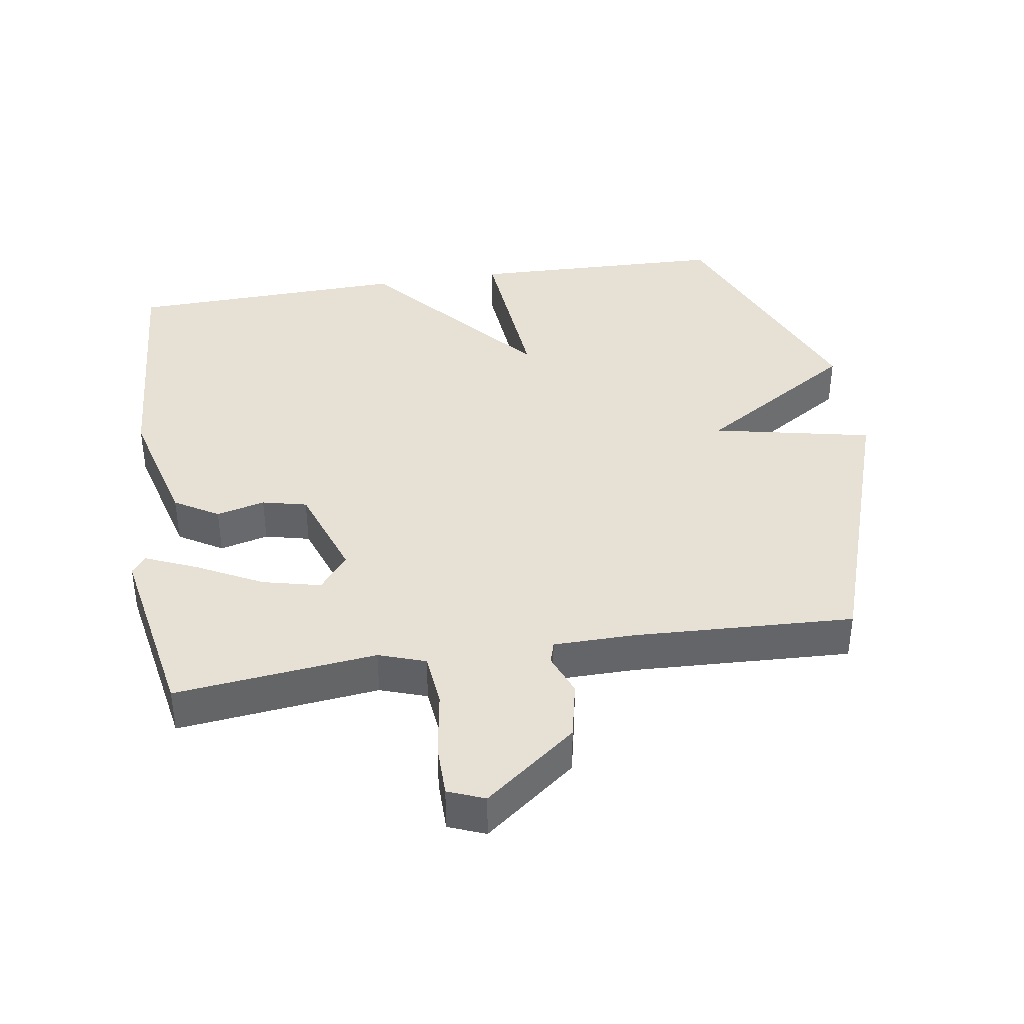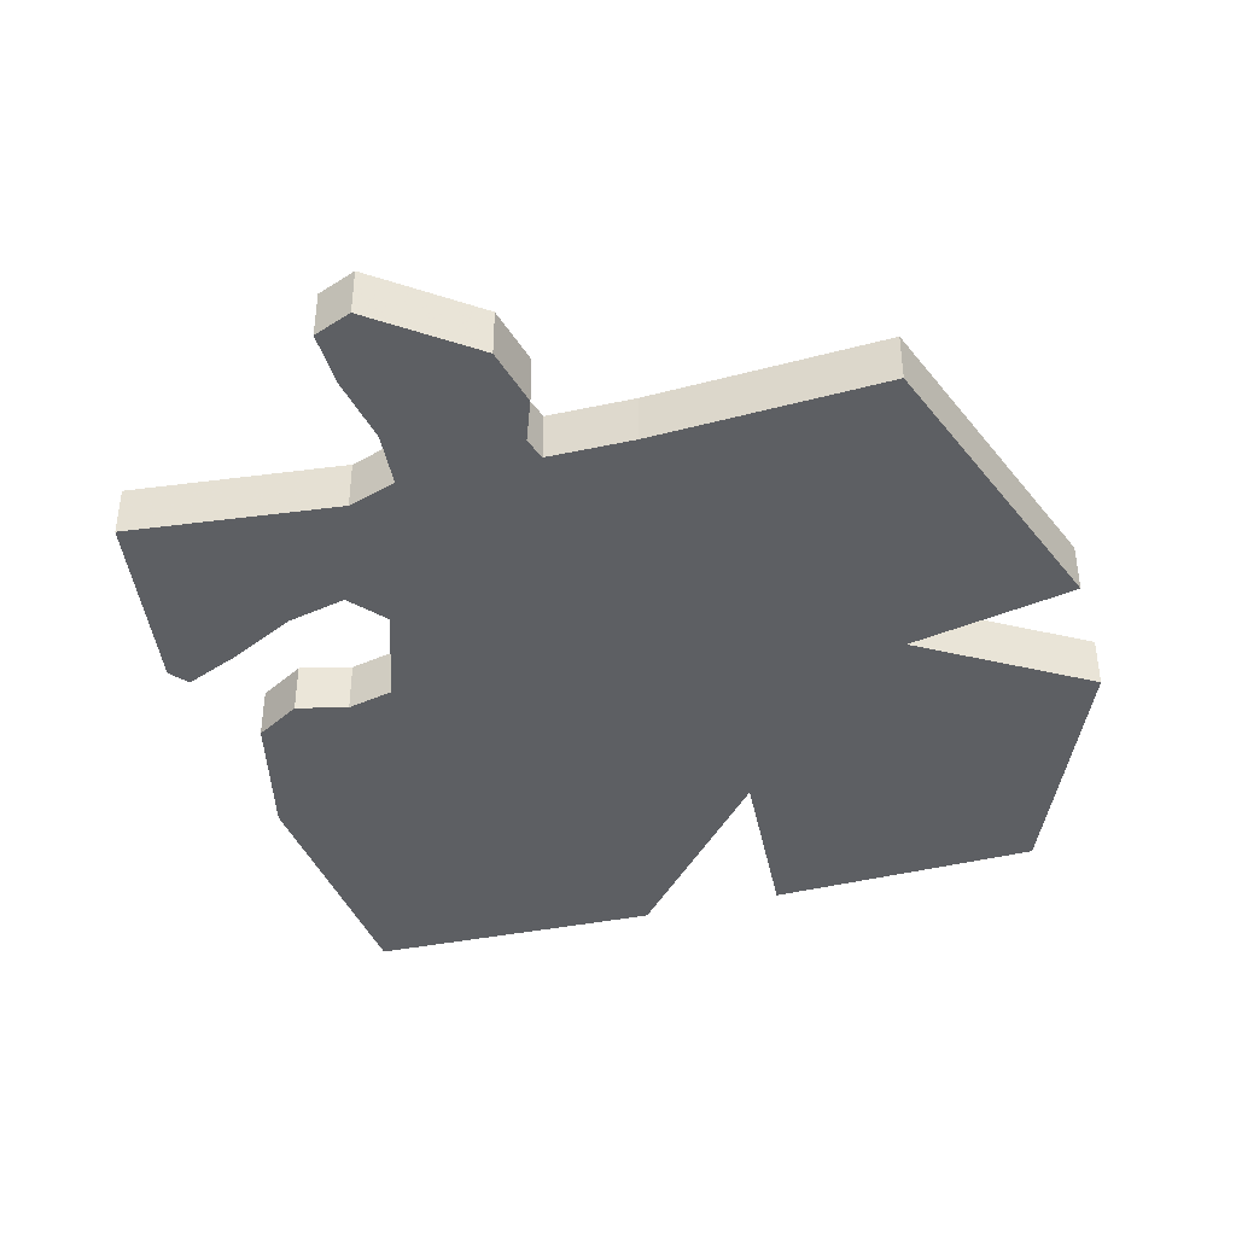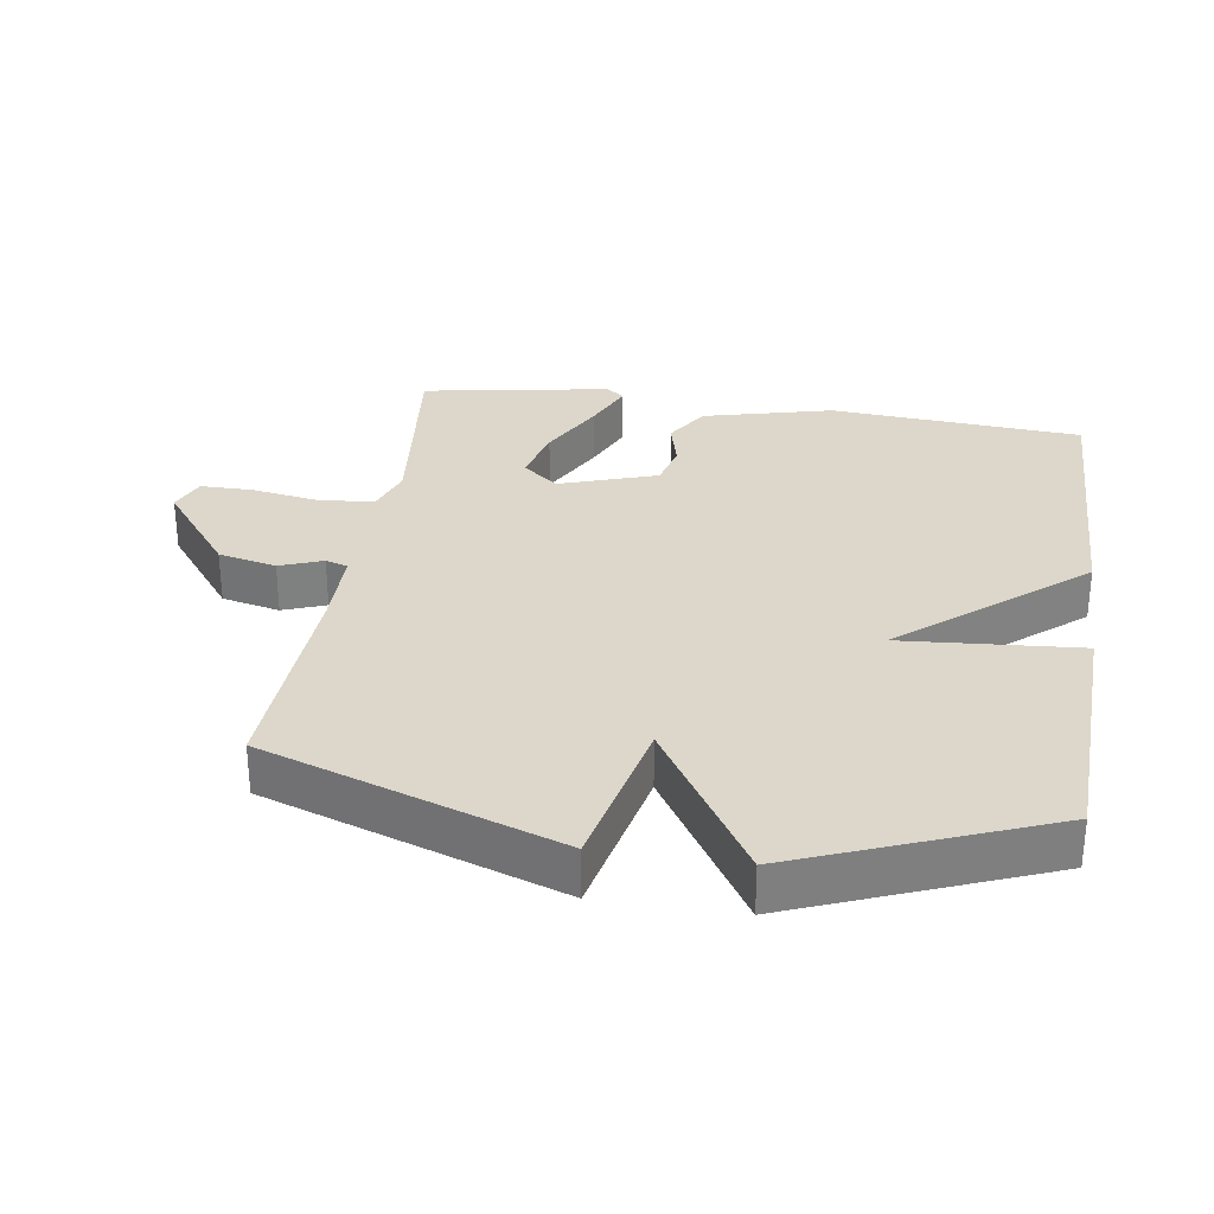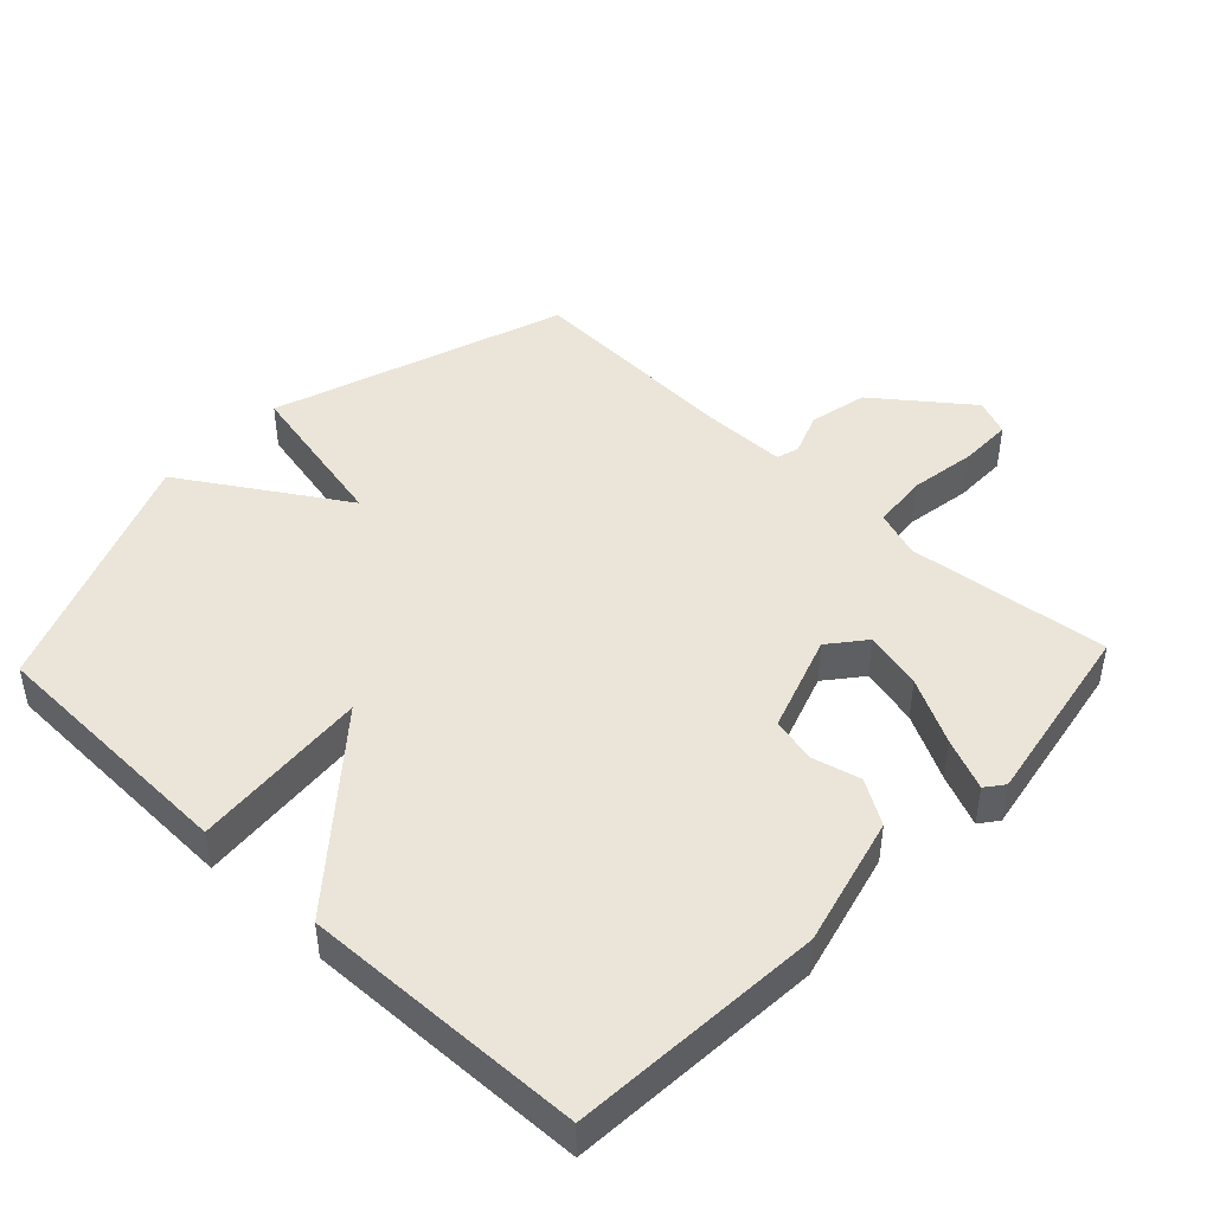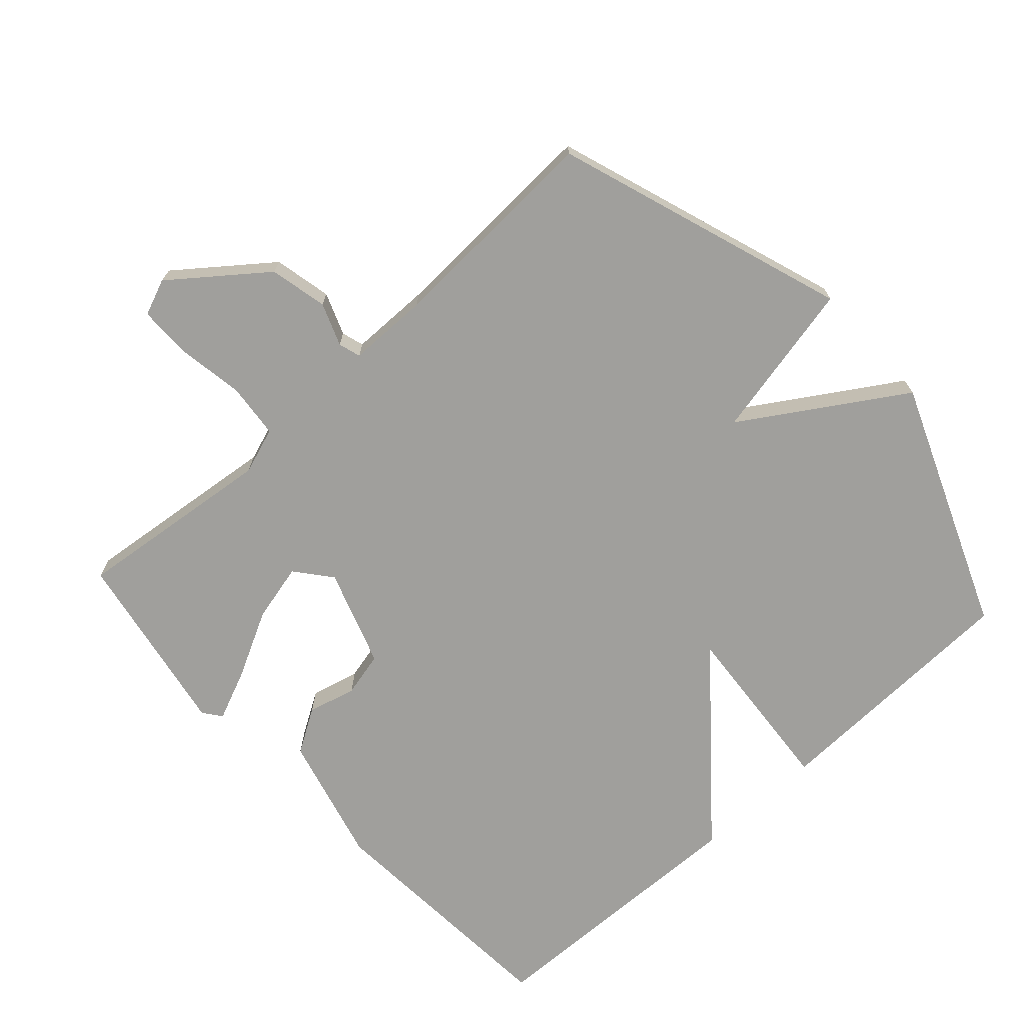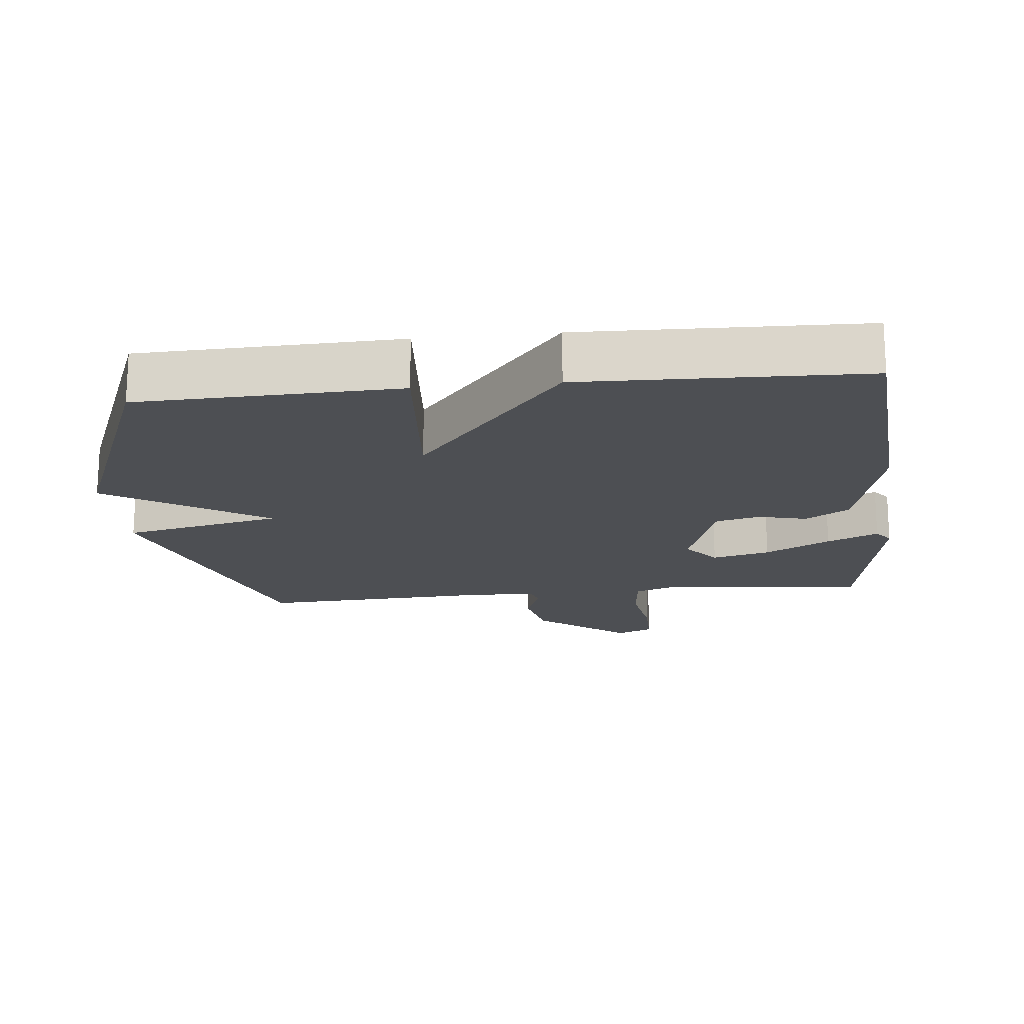
<metadata>
{"format":"obj","ext":"obj","renderer":"f3d","projection":"perspective","resolution":1024,"background":"white","views":[{"elev":39.0,"azim":-9.1,"up":"+Y"},{"elev":-40.1,"azim":15.6,"up":"+Y"},{"elev":30.4,"azim":98.8,"up":"+Y"},{"elev":45.4,"azim":-136.6,"up":"+Y"},{"elev":-71.2,"azim":42.2,"up":"+Y"},{"elev":-18.0,"azim":-174.0,"up":"+Y"}]}
</metadata>
<code>
v -0.5 0.07 0.5
v -0.202 0.07 0.467
v -0.133 0.07 0.491
v -0.125 0.07 0.572
v -0.141 0.07 0.671
v -0.141 0.07 0.75
v -0.087 0.07 0.772
v 0.049 0.07 0.667
v 0.068 0.07 0.581
v 0.044 0.07 0.518
v 0.054 0.07 0.485
v 0.174 0.07 0.484
v 0.5 0.07 0.5
v 0.648 0.07 0.067
v 0.412 0.07 0.016
v 0.648 0.07 -0.133
v 0.5 0.07 -0.5
v 0.116 0.07 -0.512
v 0.137 0.07 -0.249
v -0.084 0.07 -0.512
v -0.5 0.07 -0.5
v -0.527 0.07 -0.127
v -0.478 0.07 0.065
v -0.413 0.07 0.105
v -0.341 0.07 0.087
v -0.275 0.07 0.103
v -0.226 0.07 0.247
v -0.269 0.07 0.3
v -0.355 0.07 0.279
v -0.452 0.07 0.228
v -0.528 0.07 0.195
v -0.549 0.07 0.222
v -0.5 0 0.5
v -0.202 0 0.467
v -0.133 0 0.491
v -0.125 0 0.572
v -0.141 0 0.671
v -0.141 0 0.75
v -0.087 0 0.772
v 0.049 0 0.667
v 0.068 0 0.581
v 0.044 0 0.518
v 0.054 0 0.485
v 0.174 0 0.484
v 0.5 0 0.5
v 0.648 0 0.067
v 0.412 0 0.016
v 0.648 0 -0.133
v 0.5 0 -0.5
v 0.116 0 -0.512
v 0.137 0 -0.249
v -0.084 0 -0.512
v -0.5 0 -0.5
v -0.527 0 -0.127
v -0.478 0 0.065
v -0.413 0 0.105
v -0.341 0 0.087
v -0.275 0 0.103
v -0.226 0 0.247
v -0.269 0 0.3
v -0.355 0 0.279
v -0.452 0 0.228
v -0.528 0 0.195
v -0.549 0 0.222
f 32 1 2
f 31 32 2
f 30 31 2
f 29 30 2
f 28 29 2 3
f 27 28 3
f 26 27 3
f 23 24 25
f 22 23 25
f 21 22 25
f 20 21 25
f 19 20 25
f 19 25 26
f 17 18 19
f 16 17 19
f 15 16 19
f 15 19 26 3
f 12 13 14 15
f 11 12 15
f 8 9 10
f 7 8 10
f 6 7 10
f 5 6 10
f 4 5 10
f 4 10 11
f 3 4 11 15
f 34 33 64
f 34 64 63
f 34 63 62
f 34 62 61
f 35 34 61 60
f 35 60 59
f 35 59 58
f 57 56 55
f 57 55 54
f 57 54 53
f 57 53 52
f 57 52 51
f 58 57 51
f 51 50 49
f 51 49 48
f 51 48 47
f 35 58 51 47
f 47 46 45 44
f 47 44 43
f 42 41 40
f 42 40 39
f 42 39 38
f 42 38 37
f 42 37 36
f 43 42 36
f 47 43 36 35
f 1 33 34 2
f 2 34 35 3
f 3 35 36 4
f 4 36 37 5
f 5 37 38 6
f 6 38 39 7
f 7 39 40 8
f 8 40 41 9
f 9 41 42 10
f 10 42 43 11
f 11 43 44 12
f 12 44 45 13
f 13 45 46 14
f 14 46 47 15
f 15 47 48 16
f 16 48 49 17
f 17 49 50 18
f 18 50 51 19
f 19 51 52 20
f 20 52 53 21
f 21 53 54 22
f 22 54 55 23
f 23 55 56 24
f 24 56 57 25
f 25 57 58 26
f 26 58 59 27
f 27 59 60 28
f 28 60 61 29
f 29 61 62 30
f 30 62 63 31
f 31 63 64 32
f 32 64 33 1

</code>
